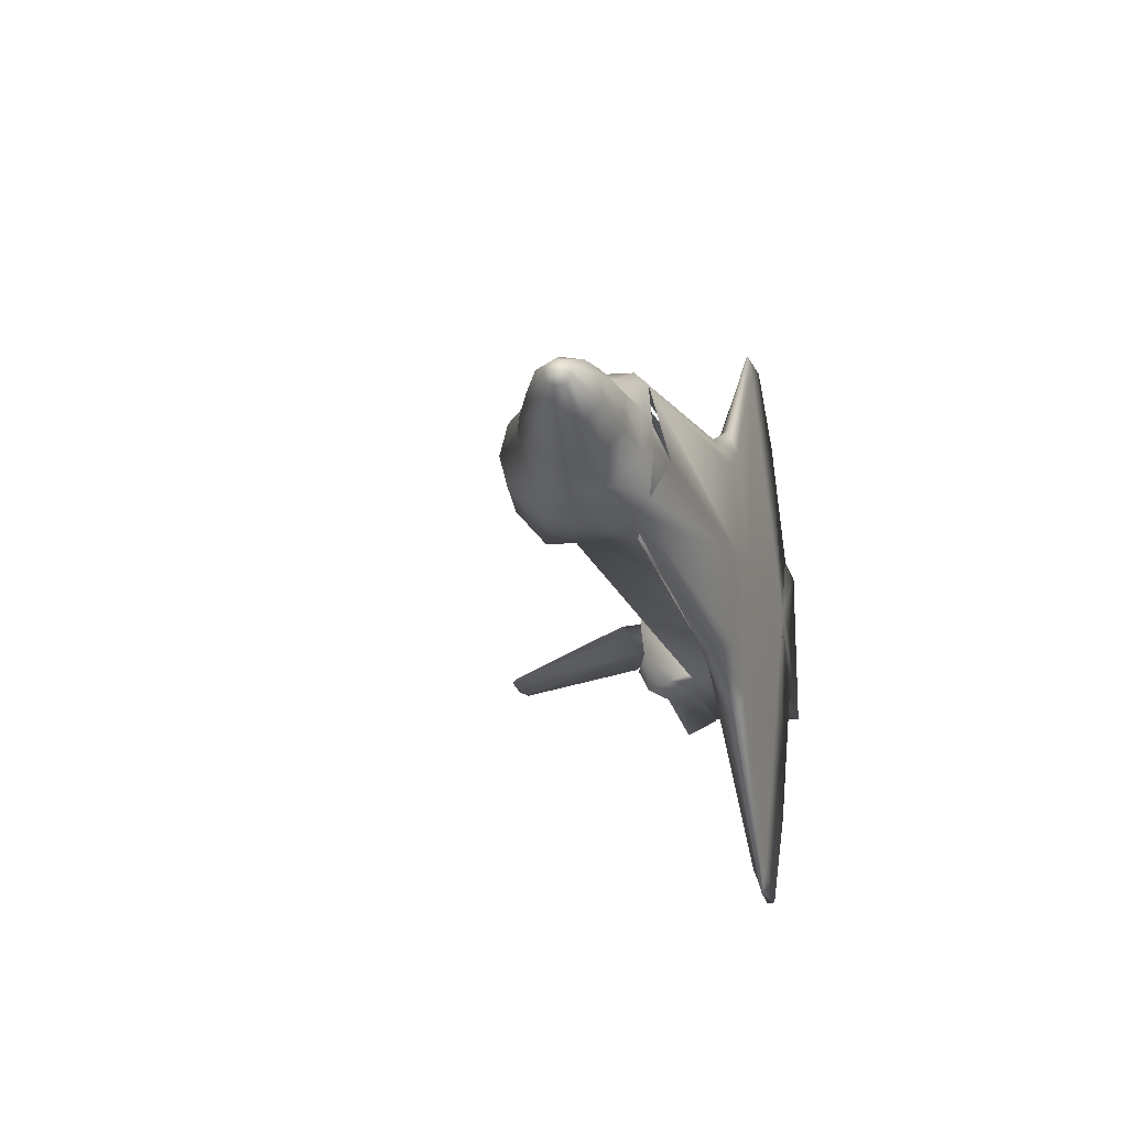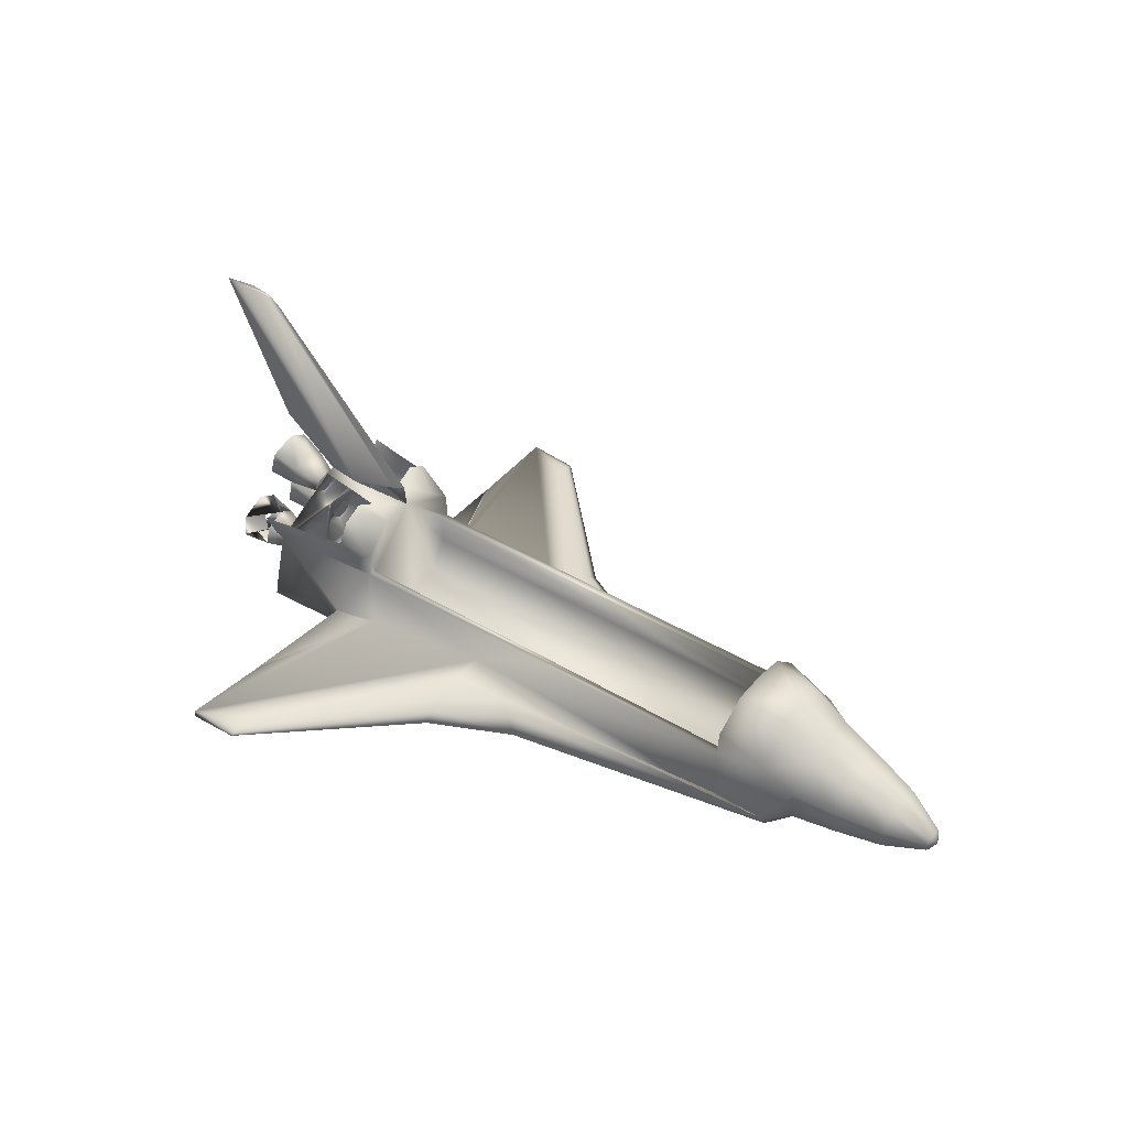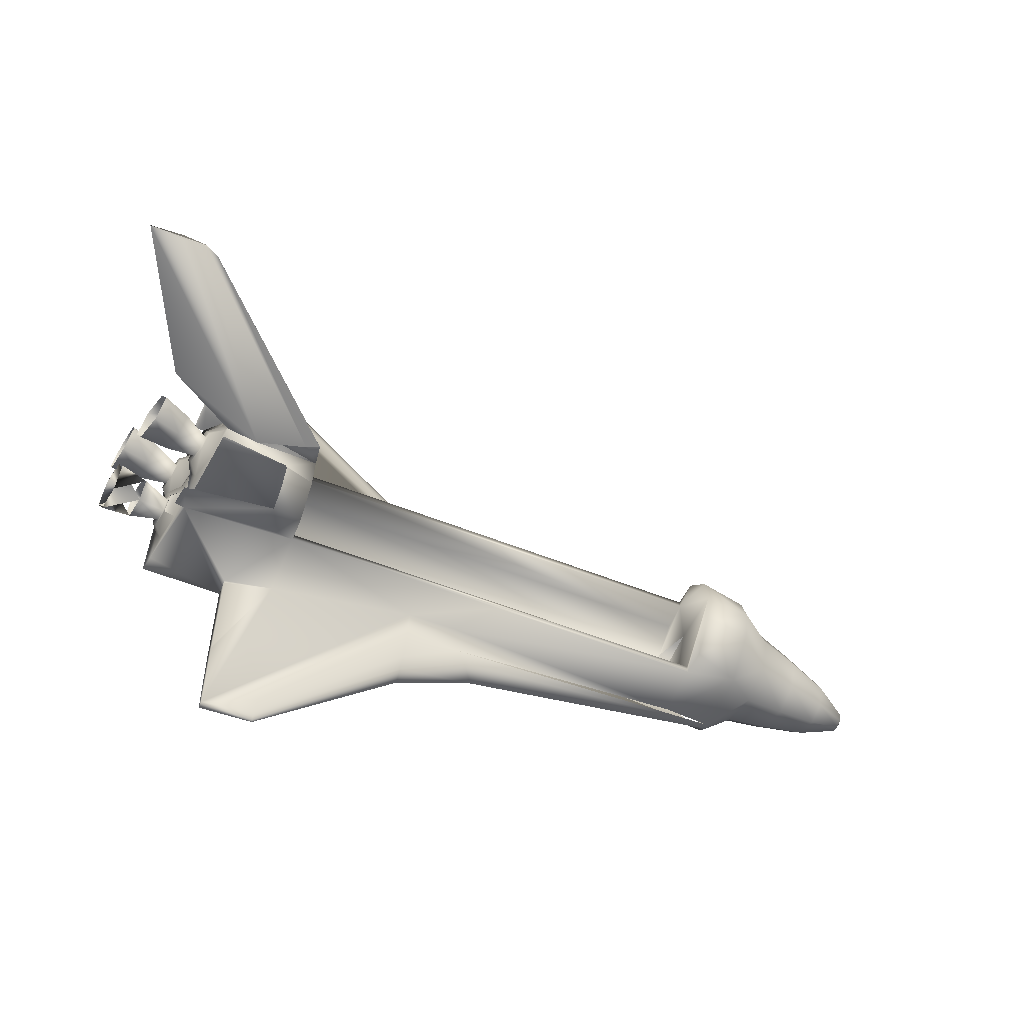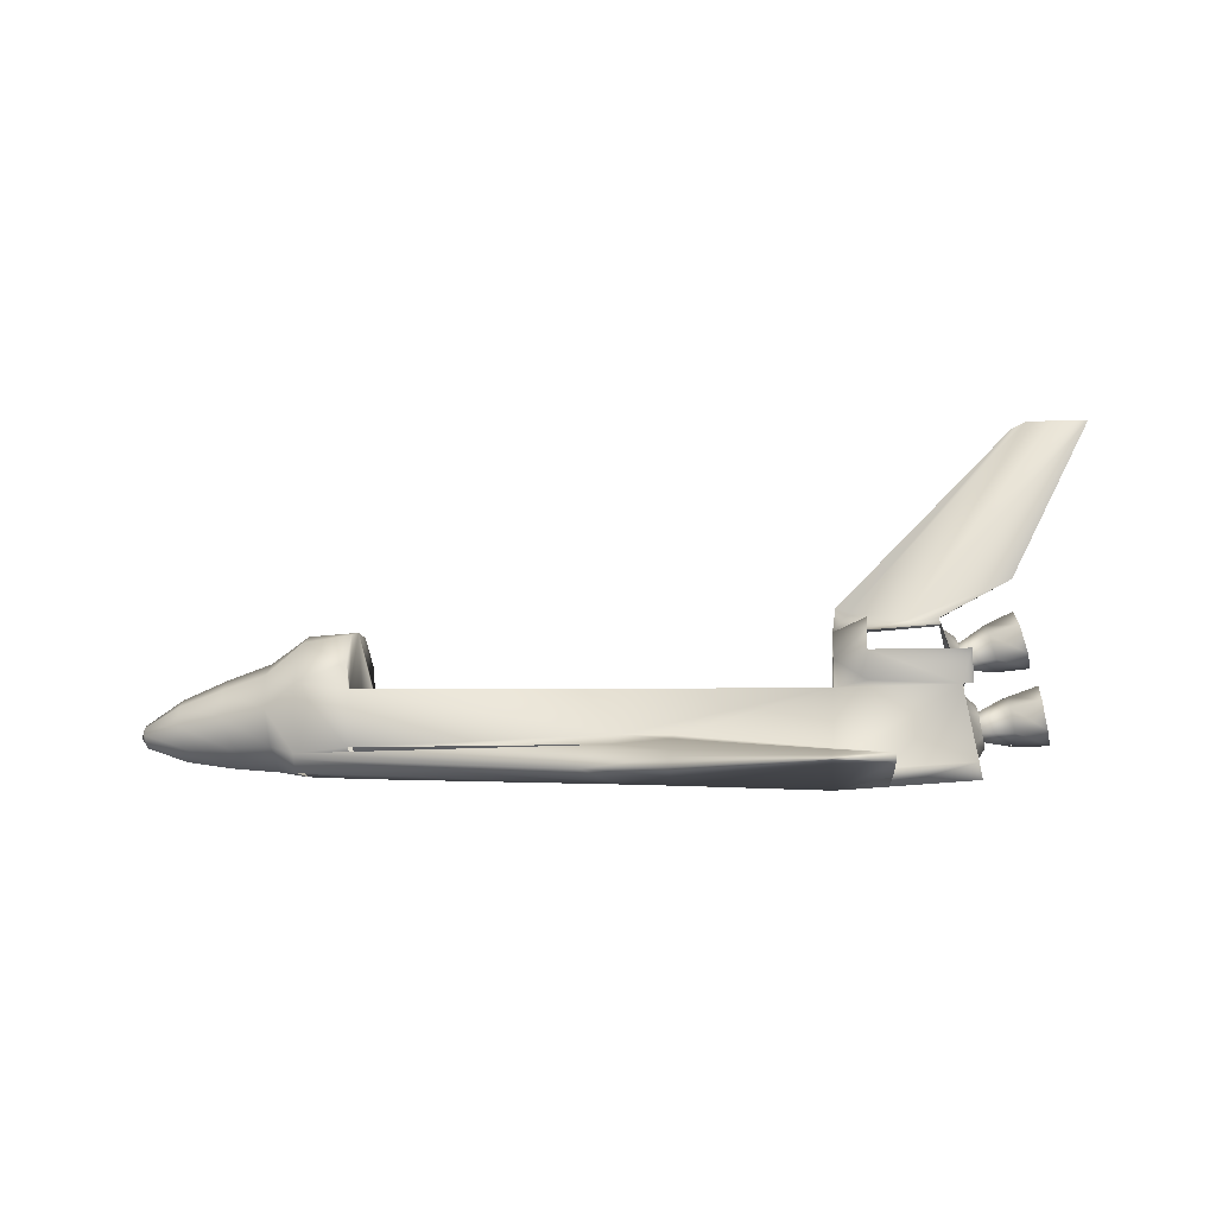
<metadata>
{"format":"obj","ext":"obj","renderer":"f3d","projection":"perspective","resolution":1024,"background":"white","views":[{"elev":-18.6,"azim":-74.0,"up":"+Z"},{"elev":39.6,"azim":-142.8,"up":"+Y"},{"elev":-57.5,"azim":157.7,"up":"+Z"},{"elev":-3.9,"azim":5.4,"up":"+Y"}]}
</metadata>
<code>
v 0.02962 0.08693 0.3378
v 0.025 0.07713 0.3299
v 0.02928 0.08952 0.3299
v 0.03056 0.07983 0.3417
v 0.03158 0.07207 0.3404
v 0.03226 0.06691 0.3339
v 0.03226 0.06691 0.326
v 0.03158 0.07207 0.3195
v 0.03056 0.07983 0.3182
v 0.02962 0.08693 0.3221
v 0.06828 0.1078 0.3091
v 0.06726 0.1156 0.3299
v 0.07083 0.08841 0.298
v 0.07364 0.0671 0.3019
v 0.07551 0.05289 0.3189
v 0.07551 0.05289 0.341
v 0.07364 0.0671 0.358
v 0.07083 0.08841 0.3619
v 0.06828 0.1078 0.3508
v 0.1147 0.1244 0.3006
v 0.1133 0.1354 0.3299
v 0.1183 0.09729 0.2843
v 0.1223 0.06693 0.2902
v 0.125 0.04626 0.3143
v 0.125 0.04626 0.3456
v 0.1223 0.06693 0.3697
v 0.1183 0.09729 0.3756
v 0.1147 0.1244 0.3593
v 0.1601 0.139 0.2934
v 0.1584 0.1519 0.3299
v 0.1645 0.1054 0.2739
v 0.1695 0.06789 0.2804
v 0.1728 0.04269 0.3104
v 0.1728 0.04269 0.3495
v 0.1695 0.06789 0.3795
v 0.1645 0.1054 0.386
v 0.1601 0.139 0.3664
v 0.4987 0.06409 0.4342
v 0.4844 0.0465 0.442
v 0.1964 0.06149 0.3958
v 0.5104 0.06996 0.4231
v 0.2511 0.06735 0.3997
v 0.5182 0.07973 0.399
v 0.5704 0.05823 0.4733
v 0.5704 0.04781 0.485
v 0.5704 0.06474 0.459
v 0.5704 0.07517 0.4277
v 0.5704 0.07908 0.399
v 0.7209 0.05563 0.6349
v 0.7209 0.05954 0.6212
v 0.7209 0.06409 0.6088
v 0.7756 0.06083 0.6349
v 0.7235 0.05432 0.3984
v 0.7756 0.05367 0.5358
v 0.7756 0.04781 0.4075
v 0.7756 0.05367 0.5319
v 0.7756 0.04781 0.4036
v 0.1964 0.04259 0.3834
v 0.2511 0.03608 0.3299
v 0.1964 0.03803 0.3299
v 0.5176 0.03086 0.3299
v 0.1964 0.05563 0.3958
v 0.5104 0.03413 0.4231
v 0.5704 0.03933 0.459
v 0.5704 0.02956 0.3299
v 0.7209 0.05106 0.6088
v 0.7235 0.025 0.3299
v 0.7756 0.05301 0.6349
v 0.7756 0.02956 0.4081
v 0.7756 0.02956 0.4042
v 0.7756 0.03999 0.5319
v 0.7756 0.03999 0.5358
v 0.1964 0.1306 0.3938
v 0.2511 0.124 0.3984
v 0.2493 0.1514 0.3977
v 0.1964 0.1716 0.3599
v 0.2474 0.1794 0.3645
v 0.1964 0.1794 0.3299
v 0.2472 0.1833 0.3299
v 0.2511 0.09341 0.3892
v 0.7235 0.09341 0.3892
v 0.7235 0.124 0.3892
v 0.2511 0.124 0.3892
v 0.2511 0.06279 0.3703
v 0.7235 0.06279 0.3703
v 0.2511 0.05627 0.3299
v 0.7235 0.05627 0.3299
v 0.4831 0.124 0.3984
v 0.7235 0.124 0.3984
v 0.7235 0.1833 0.3299
v 0.7235 0.1794 0.3645
v 0.7235 0.1514 0.3977
v 0.2511 0.124 0.3299
v 0.8636 0.03608 0.4133
v 0.8453 0.1273 0.4114
v 0.8603 0.05301 0.4133
v 0.7567 0.1312 0.4049
v 0.7926 0.1912 0.341
v 0.7561 0.182 0.3521
v 0.8271 0.1944 0.3391
v 0.829 0.1879 0.3462
v 0.8636 0.03608 0.3299
v 0.8453 0.1273 0.3299
v 0.8466 0.1195 0.3658
v 0.8505 0.1012 0.3944
v 0.8571 0.06931 0.3944
v 0.8603 0.05301 0.3658
v 0.8603 0.05301 0.3299
v 0.8577 0.0667 0.3345
v 0.8505 0.1025 0.3332
v 0.8431 0.1364 0.3599
v 0.848 0.1195 0.3299
v 0.8338 0.169 0.3599
v 0.8271 0.1944 0.3299
v 0.8289 0.1859 0.3299
v 0.4987 0.06409 0.2257
v 0.4844 0.0465 0.2179
v 0.1964 0.06149 0.2641
v 0.5104 0.06996 0.2368
v 0.2511 0.06735 0.2602
v 0.5182 0.07973 0.2609
v 0.5704 0.05823 0.1866
v 0.5704 0.04781 0.1749
v 0.5704 0.06474 0.2009
v 0.5704 0.07517 0.2322
v 0.5704 0.07908 0.2609
v 0.7209 0.05563 0.025
v 0.7209 0.05954 0.03868
v 0.7209 0.06409 0.05106
v 0.7756 0.06083 0.025
v 0.7235 0.05432 0.2615
v 0.7756 0.05367 0.124
v 0.7756 0.05367 0.128
v 0.7756 0.04781 0.2524
v 0.7756 0.04781 0.2563
v 0.1964 0.04259 0.2765
v 0.1964 0.05563 0.2641
v 0.5104 0.03413 0.2368
v 0.5704 0.03933 0.2009
v 0.7209 0.05106 0.05106
v 0.7756 0.05301 0.025
v 0.7756 0.02956 0.2517
v 0.7756 0.02956 0.2557
v 0.7756 0.03999 0.128
v 0.7756 0.03999 0.124
v 0.1964 0.1306 0.2661
v 0.2511 0.124 0.2615
v 0.2493 0.1514 0.2622
v 0.1964 0.1716 0.3
v 0.2474 0.1794 0.2954
v 0.2511 0.09341 0.2706
v 0.7235 0.09341 0.2706
v 0.7235 0.124 0.2706
v 0.2511 0.124 0.2706
v 0.2511 0.06279 0.2895
v 0.7235 0.06279 0.2895
v 0.4831 0.124 0.2615
v 0.7235 0.124 0.2615
v 0.7235 0.1794 0.2954
v 0.7235 0.1514 0.2622
v 0.8636 0.03608 0.2465
v 0.8453 0.1273 0.2485
v 0.8603 0.05301 0.2465
v 0.7567 0.1312 0.255
v 0.7926 0.1912 0.3189
v 0.7561 0.182 0.3078
v 0.8271 0.1944 0.3208
v 0.829 0.1879 0.3136
v 0.8466 0.1195 0.2941
v 0.8505 0.1012 0.2654
v 0.8571 0.06931 0.2654
v 0.8603 0.05301 0.2941
v 0.8577 0.0667 0.3254
v 0.8505 0.1025 0.3267
v 0.8431 0.1364 0.3
v 0.8338 0.169 0.3
v 0.8434 0.1758 0.3299
v 0.8462 0.1658 0.3482
v 0.852 0.1458 0.3482
v 0.8549 0.1357 0.3299
v 0.852 0.1458 0.3117
v 0.8462 0.1658 0.3117
v 0.8453 0.1689 0.3299
v 0.8473 0.1621 0.3417
v 0.8509 0.1495 0.3417
v 0.8529 0.1426 0.3299
v 0.8509 0.1495 0.3182
v 0.8473 0.1621 0.3182
v 0.8453 0.1689 0.3299
v 0.8473 0.1621 0.3182
v 0.8509 0.1495 0.3182
v 0.8529 0.1426 0.3299
v 0.8509 0.1495 0.3417
v 0.8473 0.1621 0.3417
v 0.8719 0.1874 0.3299
v 0.8753 0.1755 0.3508
v 0.8818 0.153 0.3508
v 0.8852 0.1411 0.3299
v 0.8818 0.153 0.3091
v 0.8753 0.1755 0.3091
v 0.8999 0.2009 0.3299
v 0.904 0.1864 0.3554
v 0.9119 0.1589 0.3554
v 0.9161 0.1445 0.3299
v 0.9119 0.1589 0.3045
v 0.904 0.1864 0.3045
v 0.7404 0.2009 0.3332
v 0.7261 0.2048 0.3299
v 0.9001 0.3814 0.3299
v 0.9144 0.3886 0.3312
v 0.9144 0.3886 0.3299
v 0.9398 0.3886 0.3345
v 0.975 0.3886 0.3299
v 0.8994 0.2329 0.3299
v 0.861 0.1071 0.3664
v 0.8623 0.09732 0.3847
v 0.8655 0.07647 0.3853
v 0.8688 0.06605 0.3671
v 0.8681 0.07647 0.3488
v 0.8642 0.09732 0.3482
v 0.8625 0.1003 0.3666
v 0.8631 0.09325 0.3783
v 0.8653 0.08042 0.3785
v 0.8673 0.07336 0.3669
v 0.8668 0.08042 0.3551
v 0.8645 0.09325 0.3549
v 0.8625 0.1003 0.3666
v 0.8645 0.09325 0.3549
v 0.8668 0.08042 0.3551
v 0.8673 0.07336 0.3668
v 0.8653 0.08042 0.3785
v 0.8631 0.09325 0.3783
v 0.8908 0.1159 0.3683
v 0.8917 0.1037 0.3892
v 0.8958 0.0806 0.3895
v 0.8992 0.06841 0.3688
v 0.8983 0.0806 0.3479
v 0.8942 0.1037 0.3476
v 0.92 0.1264 0.3701
v 0.9211 0.1116 0.3956
v 0.926 0.08335 0.3959
v 0.9302 0.06859 0.3707
v 0.9291 0.08335 0.3452
v 0.9242 0.1116 0.3449
v 0.7561 0.1605 0.4088
v 0.7561 0.1827 0.3964
v 0.7561 0.1938 0.3743
v 0.8538 0.1605 0.4251
v 0.8564 0.128 0.4094
v 0.861 0.1071 0.2927
v 0.8623 0.09732 0.2752
v 0.8623 0.09732 0.2752
v 0.8655 0.07647 0.2746
v 0.8688 0.06605 0.2928
v 0.8681 0.07647 0.311
v 0.8642 0.09732 0.3117
v 0.861 0.1071 0.2934
v 0.8625 0.1003 0.2933
v 0.8631 0.09325 0.2815
v 0.8653 0.08042 0.2814
v 0.8673 0.07336 0.293
v 0.8668 0.08042 0.3048
v 0.8645 0.09325 0.3049
v 0.8625 0.1003 0.2933
v 0.8645 0.09325 0.305
v 0.8668 0.08042 0.3048
v 0.8673 0.07336 0.293
v 0.8653 0.08042 0.2814
v 0.8631 0.09325 0.2815
v 0.8908 0.1159 0.2916
v 0.8917 0.1037 0.2706
v 0.8958 0.0806 0.2704
v 0.8992 0.06841 0.2911
v 0.8983 0.0806 0.312
v 0.8942 0.1037 0.3123
v 0.92 0.1264 0.2898
v 0.9211 0.1116 0.2643
v 0.926 0.08335 0.264
v 0.9302 0.06859 0.2892
v 0.9291 0.08335 0.3147
v 0.9242 0.1116 0.315
v 0.7561 0.1605 0.2511
v 0.7561 0.1827 0.2635
v 0.7561 0.1938 0.2856
v 0.8538 0.1605 0.2348
v 0.8564 0.128 0.2504
v 0.9001 0.3814 0.3299
v 0.7404 0.2009 0.3267
v 0.7261 0.2048 0.3299
v 0.9144 0.3886 0.3286
v 0.9144 0.3886 0.3299
v 0.9398 0.3886 0.3254
v 0.975 0.3886 0.3299
v 0.8994 0.2329 0.3299
v 0.8271 0.1944 0.3208
v 0.8271 0.1944 0.3299
v 0.7926 0.1912 0.3189
f 1 2 3
f 4 2 1
f 5 2 4
f 6 2 5
f 7 2 6
f 8 2 7
f 9 2 8
f 10 2 9
f 3 2 10
f 10 11 12
f 9 13 11
f 8 14 13
f 7 15 14
f 6 16 15
f 5 17 16
f 4 18 17
f 1 19 18
f 3 12 19
f 11 20 21
f 13 22 20
f 14 23 22
f 15 24 23
f 16 25 24
f 17 26 25
f 18 27 26
f 19 28 27
f 12 21 28
f 20 29 30
f 22 31 29
f 23 32 31
f 24 33 32
f 25 34 33
f 26 35 34
f 27 36 35
f 28 37 36
f 21 30 37
f 38 39 40
f 41 38 40
f 43 41 42
f 44 45 39
f 38 44 39
f 46 44 38
f 41 46 38
f 47 46 41
f 43 47 41
f 48 47 43
f 45 44 49
f 44 50 49
f 44 46 50
f 46 51 50
f 46 47 51
f 47 52 51
f 47 48 52
f 49 50 52
f 50 51 52
f 48 53 52
f 53 54 52
f 53 55 56
f 53 57 55
f 58 61 59
f 61 58 62
f 62 63 61
f 61 63 64
f 61 64 65
f 65 64 66
f 66 67 65
f 66 68 67
f 69 70 67
f 71 69 67
f 72 71 67
f 68 72 67
f 39 62 40
f 62 39 63
f 39 45 64
f 39 64 63
f 64 49 66
f 64 45 49
f 66 49 68
f 68 49 52
f 70 69 55
f 69 71 56
f 71 72 54
f 72 68 52
f 60 40 59
f 59 40 42
f 73 42 40
f 73 74 42
f 73 75 74
f 76 75 73
f 76 77 75
f 78 77 76
f 78 79 77
f 80 81 82
f 84 85 81
f 86 87 85
f 83 88 74
f 82 89 88
f 43 42 74
f 88 43 74
f 89 48 43
f 53 48 89
f 90 82 81
f 90 91 92
f 84 80 83
f 83 74 75
f 93 83 79
f 67 70 94
f 95 57 53
f 96 70 57
f 94 70 96
f 89 97 95
f 89 92 97
f 98 99 90
f 99 91 90
f 98 100 99
f 100 101 99
f 67 94 102
f 103 104 95
f 95 104 105
f 95 105 106
f 96 106 107
f 94 107 102
f 108 107 109
f 108 109 110
f 103 110 104
f 95 111 112
f 112 103 95
f 95 113 111
f 95 101 113
f 100 114 115
f 113 100 115
f 101 100 113
f 102 107 108
f 96 107 94
f 30 78 37
f 78 76 37
f 76 73 37
f 37 73 36
f 73 40 36
f 36 40 35
f 40 62 35
f 62 58 35
f 35 58 34
f 58 60 34
f 34 60 33
f 118 117 116
f 118 116 119
f 120 119 121
f 117 123 122
f 117 122 116
f 116 122 124
f 116 124 119
f 119 124 125
f 119 125 121
f 121 125 126
f 127 122 123
f 127 128 122
f 128 124 122
f 128 129 124
f 129 125 124
f 129 130 125
f 130 126 125
f 130 128 127
f 130 129 128
f 130 131 126
f 130 132 131
f 132 133 131
f 133 134 131
f 134 135 131
f 59 61 136
f 137 136 61
f 61 138 137
f 139 138 61
f 65 139 61
f 140 139 65
f 65 67 140
f 67 141 140
f 67 143 142
f 67 142 144
f 67 144 145
f 67 145 141
f 118 137 117
f 138 117 137
f 139 123 117
f 138 139 117
f 140 127 139
f 127 123 139
f 141 127 140
f 130 127 141
f 135 134 142
f 134 133 144
f 133 132 145
f 132 130 141
f 60 59 118
f 59 120 118
f 118 120 146
f 120 147 146
f 147 148 146
f 146 148 149
f 148 150 149
f 149 150 78
f 150 79 78
f 154 153 152
f 151 152 156
f 155 156 87
f 147 157 154
f 154 157 158
f 147 120 121
f 147 121 157
f 157 121 126
f 158 126 131
f 87 156 152
f 153 158 160
f 93 154 151
f 79 150 148
f 79 154 93
f 161 143 67
f 158 131 135
f 162 135 143
f 163 143 161
f 162 164 158
f 164 160 158
f 90 166 297
f 90 159 166
f 166 167 297
f 166 168 167
f 102 161 67
f 162 169 103
f 170 169 162
f 163 171 170
f 172 171 163
f 102 172 161
f 173 172 108
f 103 174 173
f 169 174 103
f 112 175 162
f 162 103 112
f 175 176 162
f 176 168 162
f 115 114 167
f 115 167 176
f 176 167 168
f 161 172 163
f 108 172 102
f 29 78 30
f 29 149 78
f 29 146 149
f 31 146 29
f 118 146 31
f 32 118 31
f 137 118 32
f 136 137 32
f 33 136 32
f 136 33 60
f 115 177 178
f 113 178 179
f 111 179 180
f 112 180 181
f 175 181 182
f 176 182 177
f 177 183 184
f 178 184 185
f 179 185 186
f 180 186 187
f 181 187 188
f 182 188 183
f 183 195 196
f 184 196 197
f 185 197 198
f 186 198 199
f 187 199 200
f 188 200 195
f 195 201 202
f 196 202 203
f 197 203 204
f 198 204 205
f 199 205 206
f 200 206 201
f 207 90 208
f 98 90 207
f 209 207 208
f 210 207 209
f 209 211 210
f 98 207 210
f 210 212 98
f 212 213 98
f 213 214 98
f 214 100 98
f 213 212 210
f 114 100 214
f 104 215 216
f 105 216 217
f 106 217 218
f 107 218 219
f 109 219 220
f 110 220 215
f 215 221 222
f 216 222 223
f 217 223 224
f 218 224 225
f 219 225 226
f 220 226 221
f 221 233 234
f 222 234 235
f 223 235 236
f 224 236 237
f 225 237 238
f 226 238 233
f 234 240 241
f 235 241 242
f 233 239 240
f 236 242 243
f 237 243 244
f 238 244 239
f 245 97 92
f 246 245 92
f 91 246 92
f 247 246 91
f 99 247 91
f 248 95 245
f 248 249 95
f 245 95 97
f 170 251 250
f 171 253 252
f 172 254 253
f 173 255 254
f 174 256 255
f 169 257 256
f 252 259 258
f 253 260 259
f 254 261 260
f 255 262 261
f 256 263 262
f 257 258 263
f 259 271 270
f 260 272 271
f 261 273 272
f 262 274 273
f 263 275 274
f 258 270 275
f 271 277 276
f 278 272 277
f 273 279 278
f 280 274 279
f 275 281 280
f 276 270 281
f 270 276 277
f 277 271 278
f 272 278 279
f 273 280 279
f 274 280 281
f 275 276 281
f 160 164 282
f 160 282 283
f 160 283 159
f 159 283 284
f 159 284 166
f 282 162 285
f 162 286 285
f 164 162 282
f 189 190 191
f 227 228 229
f 264 265 266
f 287 288 289
f 290 288 287
f 287 291 290
f 165 288 290
f 290 292 165
f 292 293 165
f 293 294 165
f 294 295 165
f 293 292 290
f 296 295 294
f 10 12 3
f 9 11 10
f 8 13 9
f 7 14 8
f 6 15 7
f 5 16 6
f 4 17 5
f 1 18 4
f 3 19 1
f 11 21 12
f 13 20 11
f 14 22 13
f 15 23 14
f 16 24 15
f 17 25 16
f 18 26 17
f 19 27 18
f 12 28 19
f 20 30 21
f 22 29 20
f 23 31 22
f 24 32 23
f 25 33 24
f 26 34 25
f 27 35 26
f 28 36 27
f 21 37 28
f 70 55 57
f 69 56 55
f 71 54 56
f 72 52 54
f 80 82 83
f 84 81 80
f 86 85 84
f 82 88 83
f 89 43 88
f 90 81 85
f 90 85 87
f 90 92 89
f 90 89 82
f 84 83 93
f 83 75 77
f 83 77 79
f 95 53 89
f 96 57 95
f 95 106 96
f 108 110 103
f 135 142 143
f 134 144 142
f 133 145 144
f 132 141 145
f 154 152 151
f 151 156 155
f 155 87 86
f 154 158 153
f 157 126 158
f 87 152 153
f 87 153 90
f 153 160 159
f 153 159 90
f 93 151 155
f 93 155 86
f 79 148 147
f 79 147 154
f 158 135 162
f 162 143 163
f 163 170 162
f 103 173 108
f 115 178 113
f 113 179 111
f 111 180 112
f 112 181 175
f 175 182 176
f 176 177 115
f 177 184 178
f 178 185 179
f 179 186 180
f 180 187 181
f 181 188 182
f 182 183 177
f 183 196 184
f 184 197 185
f 185 198 186
f 186 199 187
f 187 200 188
f 188 195 183
f 195 202 196
f 196 203 197
f 197 204 198
f 198 205 199
f 199 206 200
f 200 201 195
f 213 210 211
f 104 216 105
f 105 217 106
f 106 218 107
f 107 219 109
f 109 220 110
f 110 215 104
f 215 222 216
f 216 223 217
f 217 224 218
f 218 225 219
f 219 226 220
f 220 221 215
f 221 234 222
f 222 235 223
f 223 236 224
f 224 237 225
f 225 238 226
f 226 233 221
f 235 242 236
f 233 240 234
f 234 241 235
f 236 243 237
f 237 244 238
f 238 239 233
f 170 250 169
f 171 252 170
f 172 253 171
f 173 254 172
f 174 255 173
f 169 256 174
f 252 258 257
f 253 259 252
f 254 260 253
f 255 261 254
f 256 262 255
f 257 263 256
f 259 270 258
f 260 271 259
f 261 272 260
f 262 273 261
f 263 274 262
f 258 275 263
f 189 191 192
f 189 192 193
f 189 193 194
f 227 229 230
f 227 230 231
f 227 231 232
f 264 266 267
f 264 267 268
f 264 268 269
f 293 290 291

</code>
